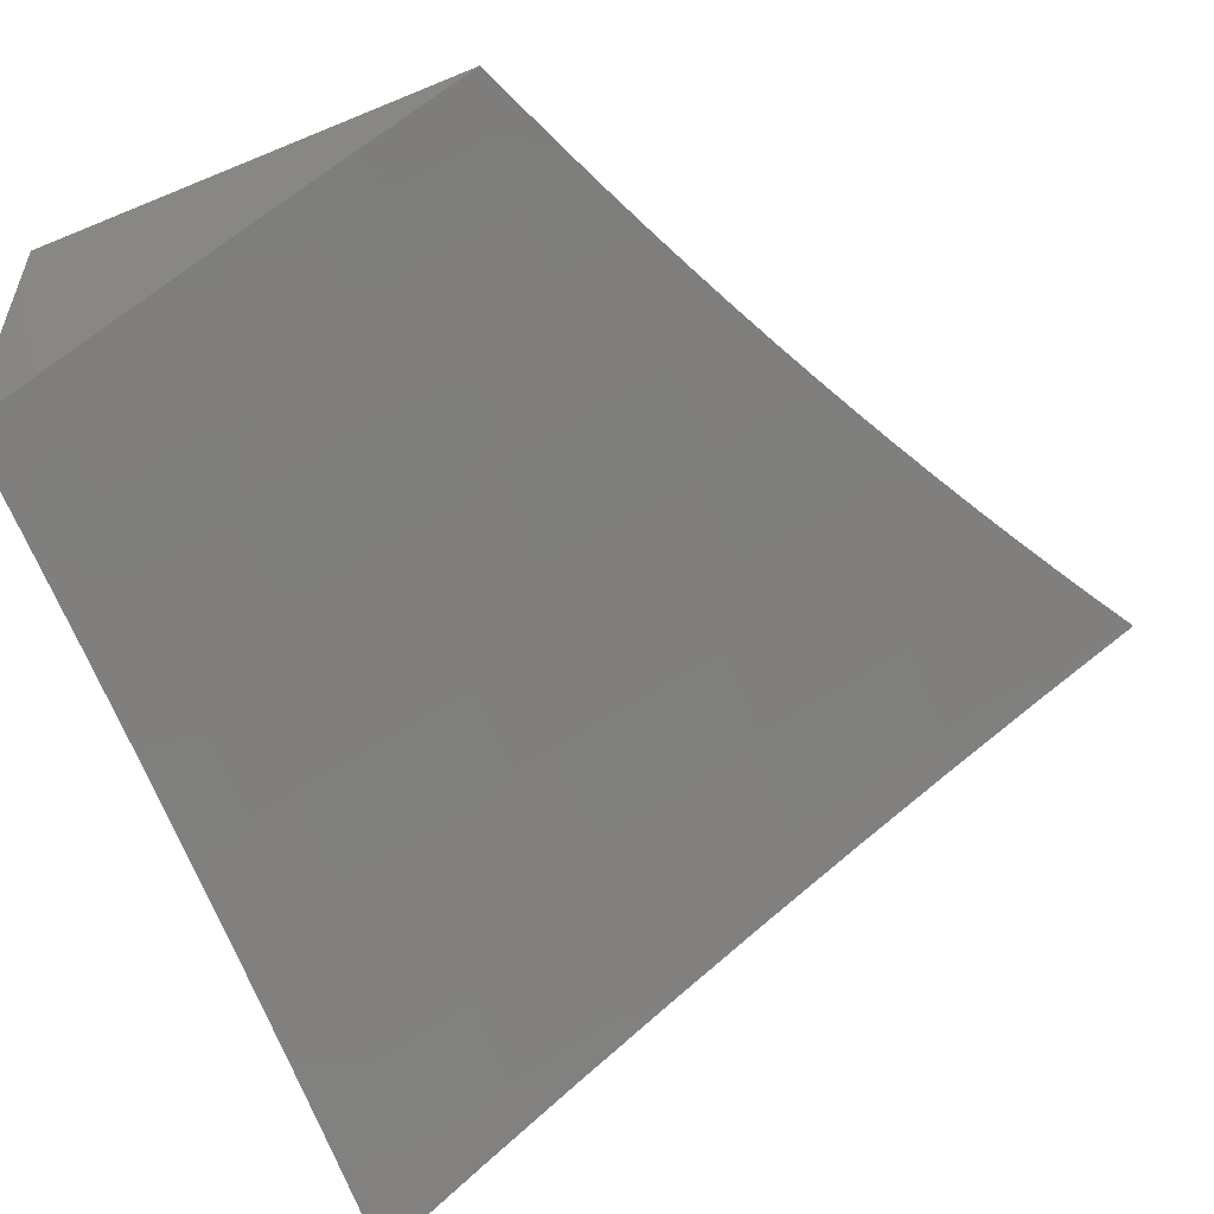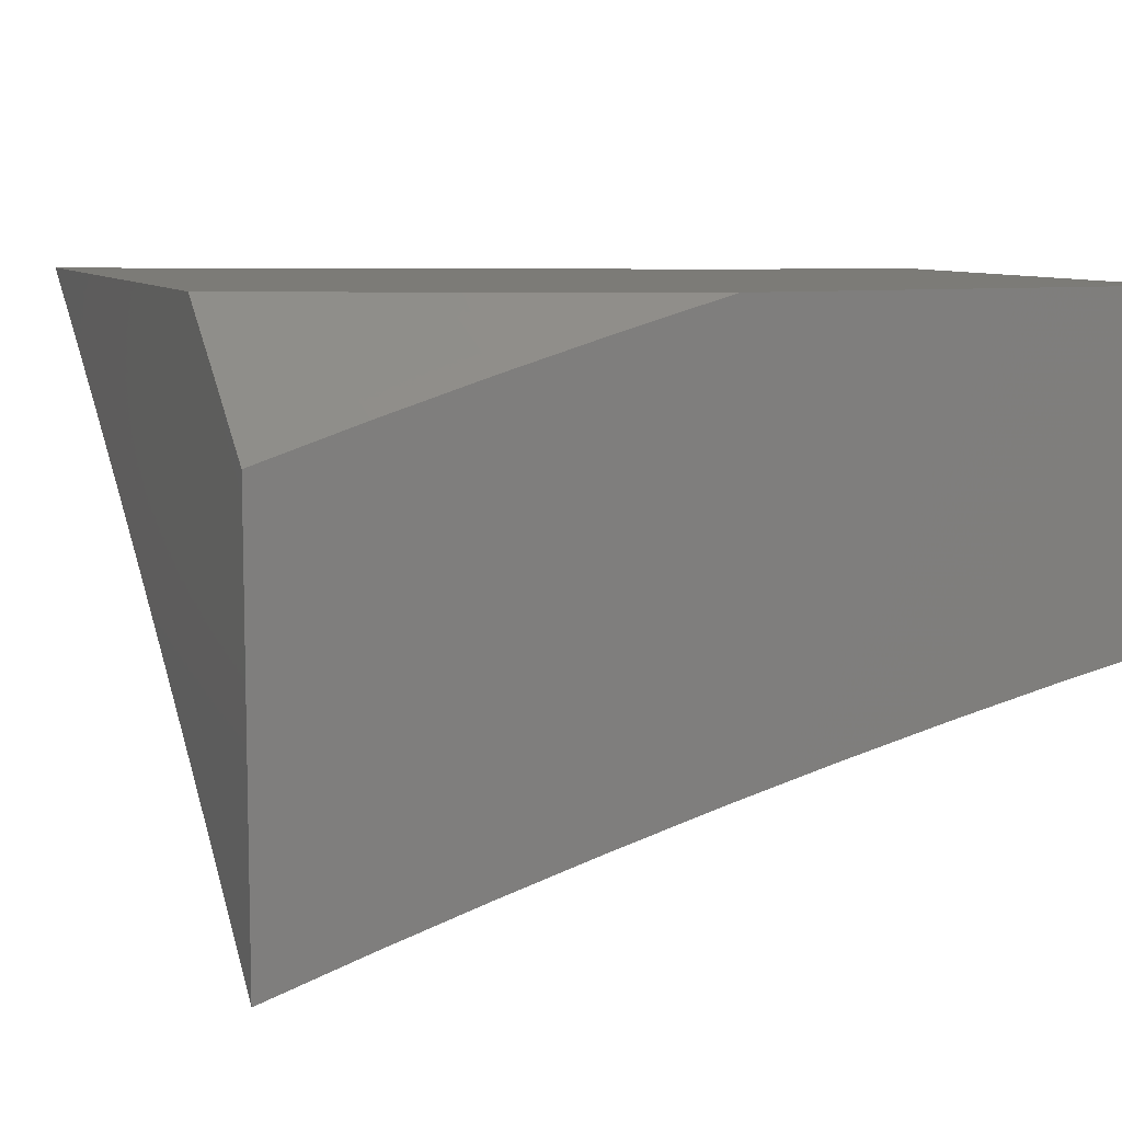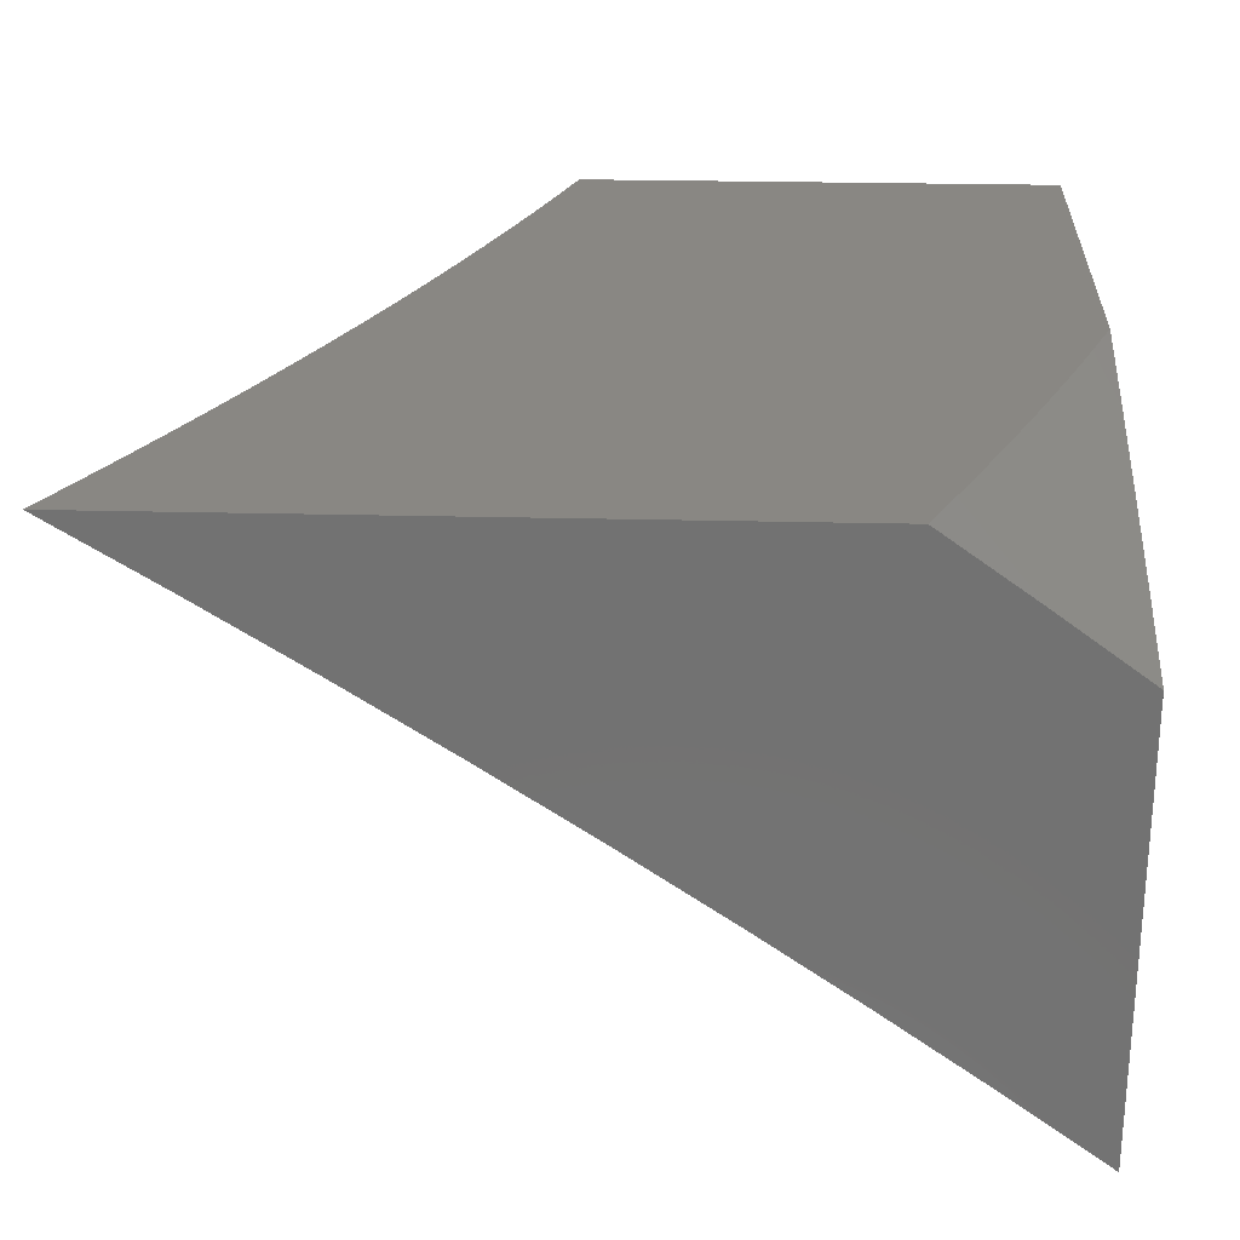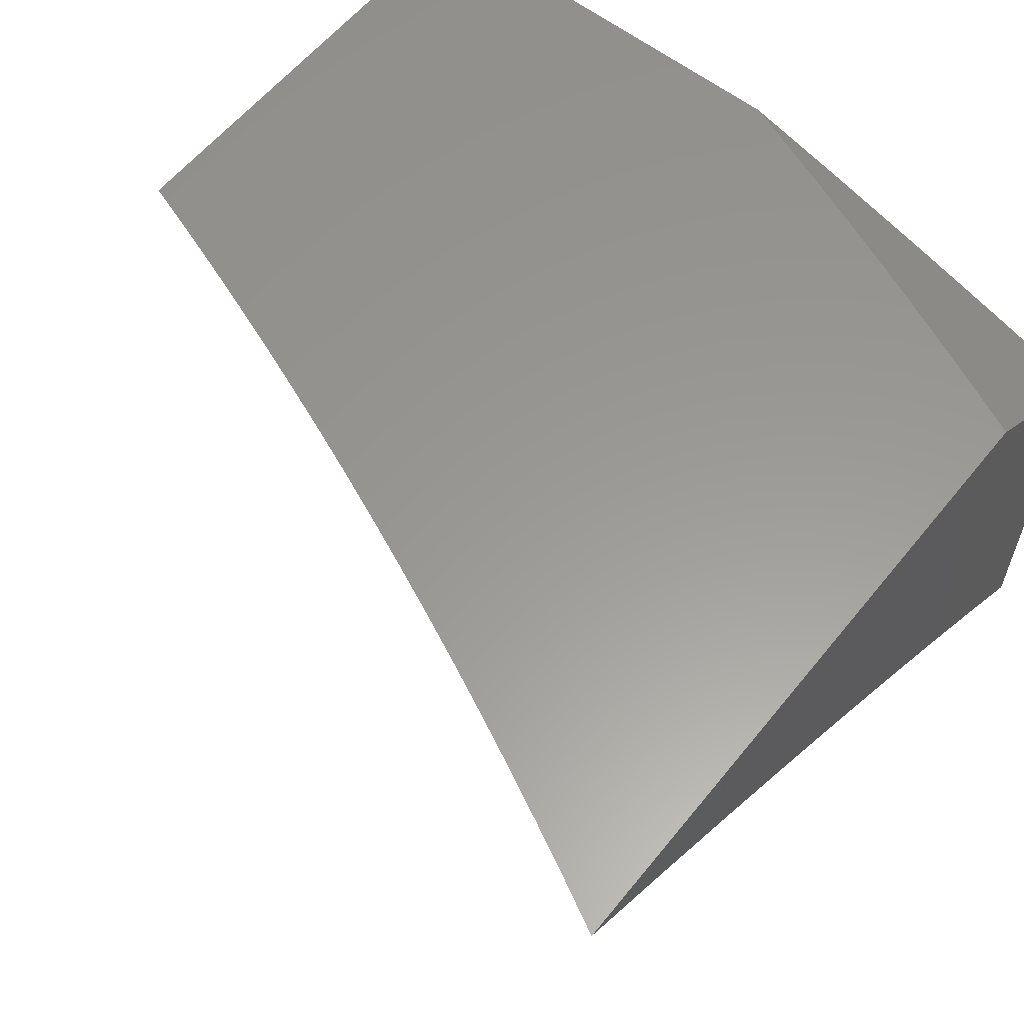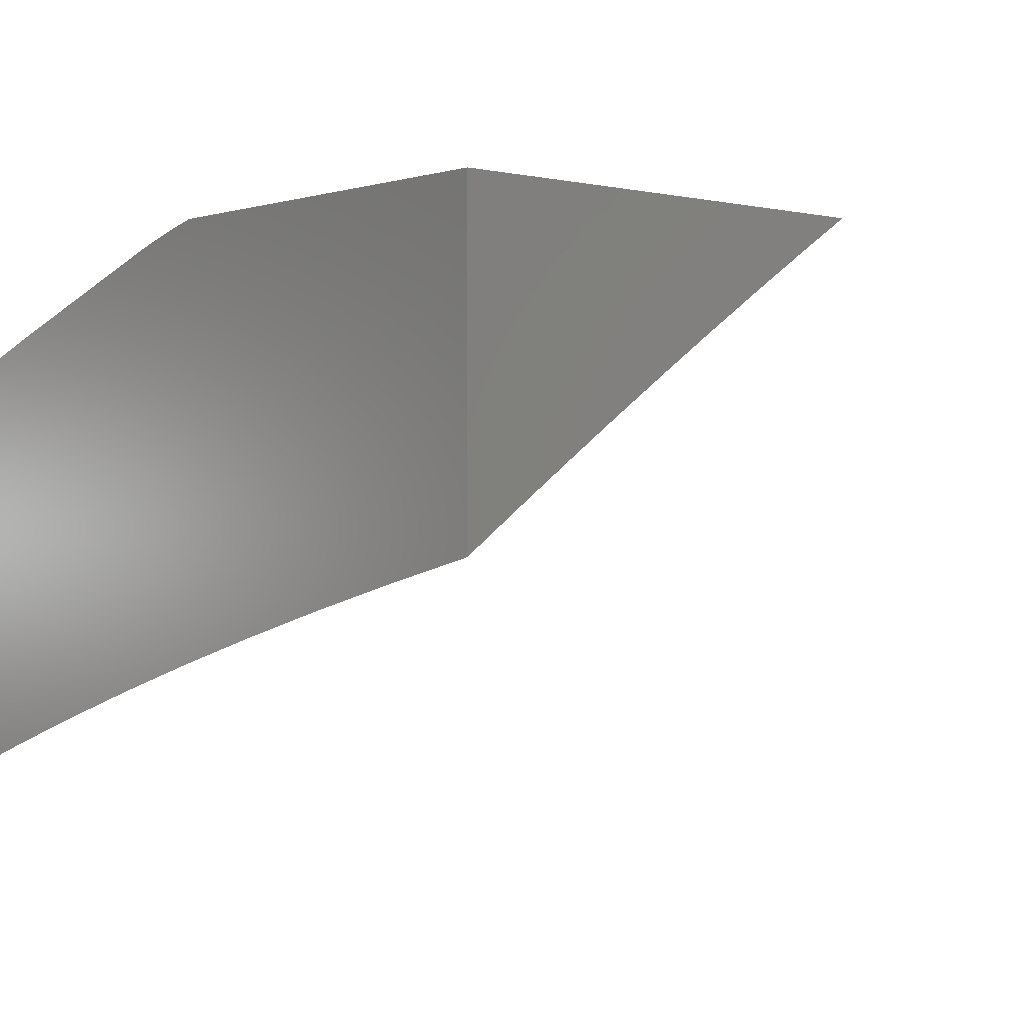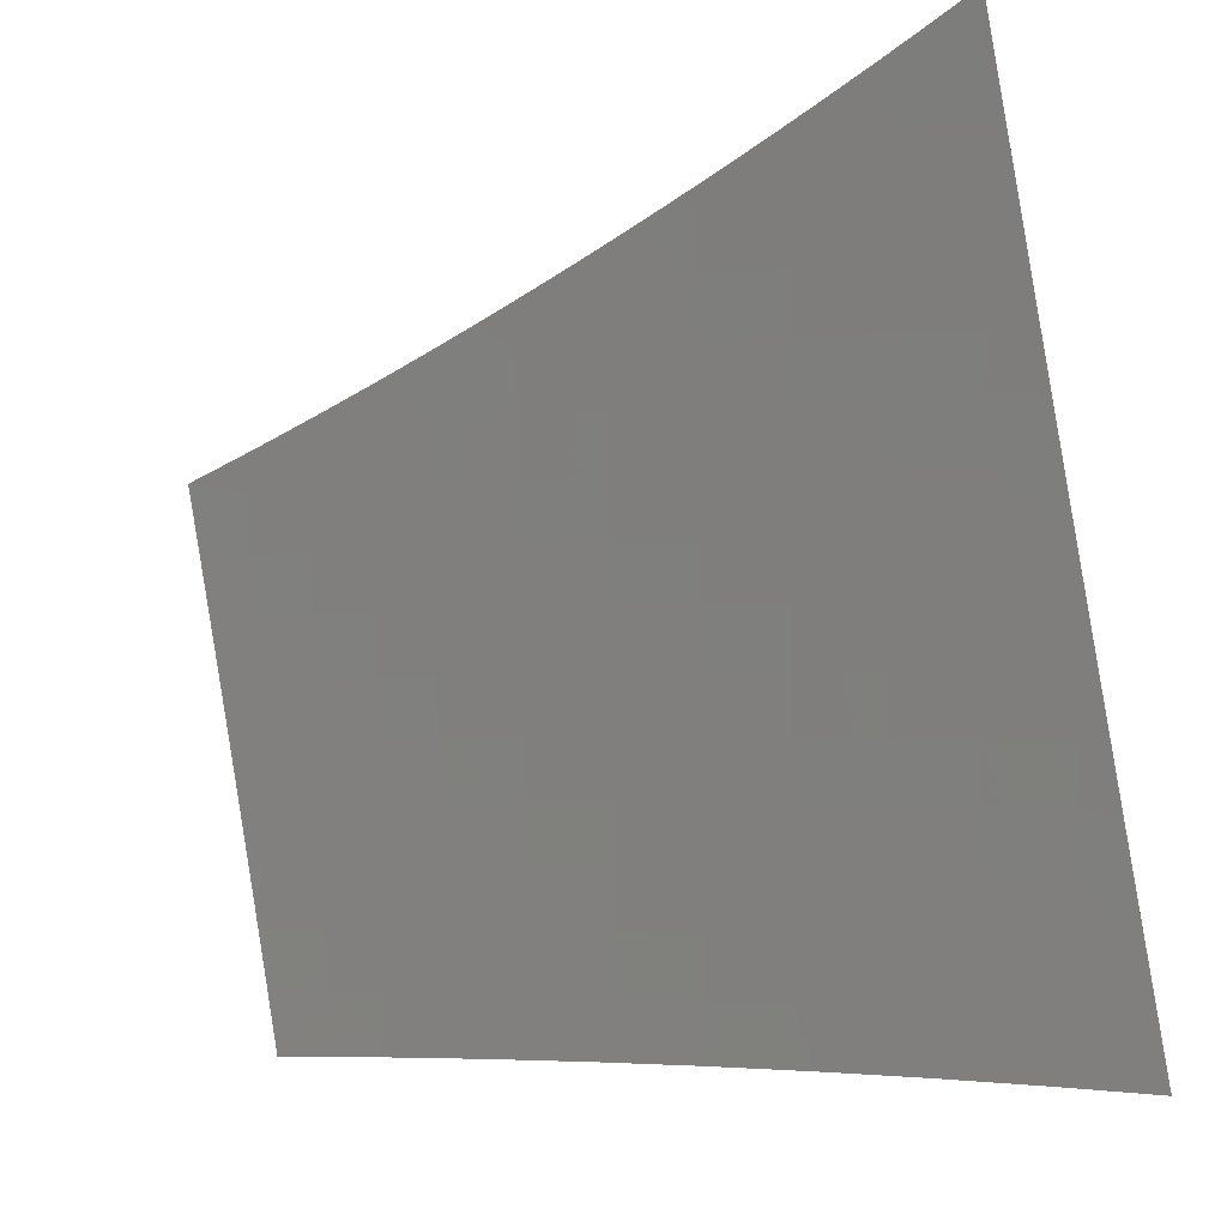
<metadata>
{"format":"stl","ext":"stl","renderer":"f3d","projection":"perspective","resolution":1024,"background":"white","views":[{"elev":-55.3,"azim":113.6,"up":"+Y"},{"elev":8.4,"azim":-20.6,"up":"+Y"},{"elev":25.5,"azim":-87.7,"up":"+Y"},{"elev":59.3,"azim":-141.3,"up":"+Y"},{"elev":-0.6,"azim":48.9,"up":"+Y"},{"elev":-57.6,"azim":-168.8,"up":"+Y"}]}
</metadata>
<code>
# stl→obj: 183 verts, 362 faces
v -2 8.664 6.931
v -2 8.614 7
v -2.071 8.641 6.94
v -2.127 8.585 7
v -2.143 8.624 6.94
v -2.215 8.607 6.94
v -2.226 8.648 6.88
v -2.326 8.623 6.88
v -2.337 8.663 6.819
v -2.438 8.636 6.819
v -2.449 8.676 6.758
v -2.551 8.648 6.758
v -2.563 8.687 6.697
v -2.664 8.658 6.697
v -2.676 8.697 6.636
v -2.778 8.666 6.636
v -2.791 8.705 6.574
v -2.893 8.673 6.574
v -2.906 8.71 6.512
v -3 8.679 6.514
v -2.919 8.748 6.45
v -3 8.762 6.39
v -2.931 8.785 6.388
v -2.943 8.822 6.326
v -2.827 8.817 6.388
v -2.839 8.854 6.326
v -2.723 8.849 6.388
v -2.734 8.886 6.326
v -2.619 8.879 6.388
v -2.63 8.916 6.326
v -2.515 8.907 6.388
v -2.525 8.945 6.326
v -2.41 8.935 6.388
v -2.42 8.972 6.326
v -2.306 8.961 6.388
v -2.316 8.999 6.326
v -2.257 9 6.346
v -2.32 9 6.322
v -2.383 9 6.297
v -2.446 9 6.271
v -2.535 8.981 6.263
v -2.641 8.952 6.263
v -2.572 9 6.218
v -2.651 8.989 6.2
v -2.634 9 6.19
v -2.696 9 6.162
v -2.757 8.958 6.2
v -2.768 8.994 6.137
v -2.873 8.962 6.137
v -2.818 9 6.103
v -2.885 8.998 6.074
v -2.879 9 6.073
v -2.94 9 6.042
v -2.991 8.965 6.074
v -3 9 6.01
v -3 8.922 6.138
v -2.979 8.929 6.137
v -2.967 8.894 6.2
v -2.862 8.927 6.2
v -2.85 8.891 6.263
v -2.745 8.922 6.263
v -2.253 8.554 7
v -2.315 8.582 6.94
v -2.427 8.596 6.88
v -2.54 8.608 6.819
v -2.652 8.619 6.758
v -2.766 8.628 6.697
v -2.881 8.634 6.636
v -2.996 8.639 6.574
v -3 8.594 6.637
v -2.983 8.601 6.636
v -2.969 8.563 6.697
v -2.868 8.596 6.697
v -2.855 8.557 6.758
v -2.753 8.589 6.758
v -2.741 8.549 6.819
v -2.64 8.579 6.819
v -2.628 8.539 6.88
v -2.528 8.568 6.88
v -2.516 8.528 6.94
v -2.415 8.555 6.94
v -2.504 8.487 7
v -2.379 8.521 7
v -2.615 8.499 6.94
v -2.629 8.451 7
v -2.715 8.469 6.94
v -2.753 8.413 7
v -2.815 8.438 6.94
v -2.877 8.373 7
v -2.915 8.405 6.94
v -3 8.331 7
v -3 8.421 6.88
v -3 8.508 6.759
v -2.942 8.485 6.819
v -2.929 8.445 6.88
v -2.956 8.524 6.758
v -2.842 8.518 6.819
v -2.828 8.478 6.88
v -2.728 8.509 6.88
v -3 8.843 6.264
v -2.955 8.858 6.263
v -2.757 9 6.133
v -2.509 9 6.245
v -2.231 8.979 6.388
v -2.193 9 6.37
v -2.156 8.997 6.388
v -2.129 9 6.393
v -2.147 8.959 6.45
v -2.073 8.976 6.45
v -2.138 8.921 6.512
v -2.064 8.937 6.512
v -2.129 8.882 6.574
v -2.055 8.898 6.574
v -2.119 8.843 6.636
v -2.046 8.859 6.636
v -2.11 8.803 6.697
v -2.036 8.82 6.697
v -2.1 8.763 6.758
v -2.027 8.78 6.758
v -2.091 8.723 6.819
v -2.018 8.739 6.819
v -2.081 8.682 6.88
v -2.008 8.699 6.88
v -2 8.713 6.861
v -2 8.762 6.792
v -2 8.811 6.721
v -2 8.859 6.651
v -2 8.907 6.58
v -2.064 9 6.415
v -2 9 6.437
v -2 8.954 6.509
v -2.153 8.665 6.88
v -2.163 8.706 6.819
v -2.236 8.688 6.819
v -2.173 8.746 6.758
v -2.246 8.729 6.758
v -2.348 8.703 6.758
v -2.183 8.786 6.697
v -2.257 8.768 6.697
v -2.358 8.743 6.697
v -2.46 8.716 6.697
v -2.193 8.825 6.636
v -2.267 8.808 6.636
v -2.369 8.782 6.636
v -2.471 8.755 6.636
v -2.574 8.726 6.636
v -2.203 8.865 6.574
v -2.277 8.847 6.574
v -2.38 8.821 6.574
v -2.482 8.794 6.574
v -2.586 8.765 6.574
v -2.688 8.736 6.574
v -2.212 8.903 6.512
v -2.287 8.885 6.512
v -2.39 8.859 6.512
v -2.493 8.832 6.512
v -2.597 8.803 6.512
v -2.7 8.774 6.512
v -2.803 8.743 6.512
v -2.222 8.941 6.45
v -2.296 8.923 6.45
v -2.4 8.897 6.45
v -2.504 8.87 6.45
v -2.608 8.841 6.45
v -2.711 8.811 6.45
v -2.815 8.78 6.45
v -3 8.845 7
v -2.875 8.887 7
v -3 8.923 6.894
v -2.898 8.957 6.894
v -2.938 9 6.816
v -2.876 9 6.844
v -2.814 9 6.872
v -2.771 8.997 6.894
v -2.751 9 6.899
v -2.75 8.926 7
v -2.689 9 6.925
v -2.625 8.964 7
v -2.625 9 6.951
v -2.562 9 6.976
v -2.498 9 7
v -3 9 6.788
v -2 9 7
f 1 2 3
f 3 2 4
f 3 4 5
f 5 4 6
f 5 6 7
f 7 6 8
f 7 8 9
f 9 8 10
f 9 10 11
f 11 10 12
f 11 12 13
f 13 12 14
f 13 14 15
f 15 14 16
f 15 16 17
f 17 16 18
f 17 18 19
f 19 18 20
f 19 20 21
f 21 20 22
f 21 22 23
f 23 22 24
f 23 24 25
f 25 24 26
f 25 26 27
f 27 26 28
f 27 28 29
f 29 28 30
f 29 30 31
f 31 30 32
f 31 32 33
f 33 32 34
f 33 34 35
f 35 34 36
f 35 36 37
f 37 36 38
f 38 36 39
f 39 36 34
f 39 34 40
f 40 34 32
f 40 32 41
f 41 32 42
f 41 42 43
f 43 42 44
f 43 44 45
f 45 44 46
f 46 44 47
f 46 47 48
f 48 47 49
f 48 49 50
f 50 49 51
f 50 51 52
f 52 51 53
f 53 51 54
f 53 54 55
f 55 54 56
f 56 54 57
f 56 57 58
f 58 57 59
f 58 59 60
f 60 59 61
f 60 61 28
f 28 61 30
f 4 62 6
f 6 62 63
f 6 63 8
f 8 63 64
f 8 64 10
f 10 64 65
f 10 65 12
f 12 65 66
f 12 66 14
f 14 66 67
f 14 67 16
f 16 67 68
f 16 68 18
f 18 68 69
f 18 69 20
f 20 69 70
f 70 69 71
f 70 71 72
f 72 71 73
f 72 73 74
f 74 73 75
f 74 75 76
f 76 75 77
f 76 77 78
f 78 77 79
f 78 79 80
f 80 79 81
f 80 81 82
f 82 81 83
f 83 81 63
f 83 63 62
f 80 82 84
f 84 82 85
f 84 85 86
f 86 85 87
f 86 87 88
f 88 87 89
f 88 89 90
f 90 89 91
f 90 91 92
f 93 94 92
f 92 94 95
f 92 95 90
f 90 95 88
f 70 72 93
f 93 72 96
f 93 96 94
f 94 96 97
f 94 97 98
f 98 97 99
f 98 99 86
f 86 99 84
f 22 100 24
f 24 100 101
f 24 101 26
f 26 101 60
f 26 60 28
f 101 100 58
f 58 100 56
f 50 102 48
f 48 102 46
f 43 103 41
f 41 103 40
f 35 37 104
f 104 37 105
f 104 105 106
f 106 105 107
f 106 107 108
f 108 107 109
f 108 109 110
f 110 109 111
f 110 111 112
f 112 111 113
f 112 113 114
f 114 113 115
f 114 115 116
f 116 115 117
f 116 117 118
f 118 117 119
f 118 119 120
f 120 119 121
f 120 121 122
f 122 121 123
f 122 123 1
f 1 123 124
f 124 123 121
f 124 121 125
f 125 121 119
f 125 119 126
f 126 119 117
f 126 117 127
f 127 117 115
f 127 115 128
f 128 115 113
f 128 113 111
f 107 129 109
f 109 129 130
f 109 130 131
f 109 131 111
f 111 131 128
f 122 1 3
f 122 3 132
f 132 3 5
f 132 5 7
f 120 122 133
f 133 122 132
f 133 132 134
f 134 132 7
f 134 7 9
f 118 120 135
f 135 120 133
f 135 133 136
f 136 133 134
f 136 134 137
f 137 134 9
f 137 9 11
f 116 118 138
f 138 118 135
f 138 135 139
f 139 135 136
f 139 136 140
f 140 136 137
f 140 137 141
f 141 137 11
f 141 11 13
f 114 116 142
f 142 116 138
f 142 138 143
f 143 138 139
f 143 139 144
f 144 139 140
f 144 140 145
f 145 140 141
f 145 141 146
f 146 141 13
f 146 13 15
f 112 114 147
f 147 114 142
f 147 142 148
f 148 142 143
f 148 143 149
f 149 143 144
f 149 144 150
f 150 144 145
f 150 145 151
f 151 145 146
f 151 146 152
f 152 146 15
f 152 15 17
f 110 112 153
f 153 112 147
f 153 147 154
f 154 147 148
f 154 148 155
f 155 148 149
f 155 149 156
f 156 149 150
f 156 150 157
f 157 150 151
f 157 151 158
f 158 151 152
f 158 152 159
f 159 152 17
f 159 17 19
f 104 106 108
f 108 110 160
f 160 110 153
f 160 153 161
f 161 153 154
f 161 154 162
f 162 154 155
f 162 155 163
f 163 155 156
f 163 156 164
f 164 156 157
f 164 157 165
f 165 157 158
f 165 158 166
f 166 158 159
f 166 159 21
f 21 159 19
f 35 104 160
f 160 104 108
f 35 160 161
f 35 161 33
f 33 161 162
f 33 162 31
f 31 162 163
f 31 163 29
f 29 163 164
f 29 164 27
f 27 164 165
f 27 165 25
f 25 165 166
f 25 166 23
f 23 166 21
f 63 81 64
f 64 81 79
f 64 79 65
f 65 79 77
f 65 77 66
f 66 77 75
f 66 75 67
f 67 75 73
f 67 73 68
f 68 73 71
f 68 71 69
f 42 32 30
f 80 84 78
f 78 84 99
f 78 99 76
f 76 99 97
f 76 97 74
f 74 97 96
f 74 96 72
f 42 30 61
f 44 42 47
f 47 42 61
f 47 61 59
f 49 47 59
f 58 60 101
f 54 51 49
f 54 49 57
f 57 49 59
f 86 88 98
f 98 88 95
f 98 95 94
f 167 168 169
f 169 168 170
f 169 170 171
f 171 170 172
f 172 170 173
f 173 170 174
f 173 174 175
f 175 174 176
f 175 176 177
f 177 176 178
f 177 178 179
f 179 178 180
f 180 178 181
f 168 176 170
f 170 176 174
f 171 182 169
f 55 56 182
f 182 56 100
f 182 100 22
f 22 20 182
f 182 20 169
f 169 20 167
f 167 20 70
f 167 70 93
f 93 92 167
f 167 92 91
f 91 89 167
f 167 89 87
f 167 87 85
f 167 85 168
f 168 85 82
f 168 82 176
f 176 82 83
f 176 83 178
f 178 83 62
f 178 62 181
f 181 62 4
f 181 4 183
f 183 4 2
f 130 129 183
f 183 129 107
f 183 107 181
f 181 107 105
f 181 105 37
f 181 37 180
f 180 37 38
f 180 38 179
f 179 38 39
f 179 39 177
f 177 39 40
f 177 40 175
f 175 40 103
f 175 103 173
f 173 103 43
f 173 43 172
f 172 43 45
f 172 45 171
f 171 45 46
f 171 46 182
f 182 46 102
f 182 102 50
f 50 52 182
f 182 52 53
f 182 53 55
f 2 1 183
f 183 1 124
f 183 124 125
f 125 126 183
f 183 126 127
f 183 127 128
f 128 131 183
f 183 131 130

</code>
